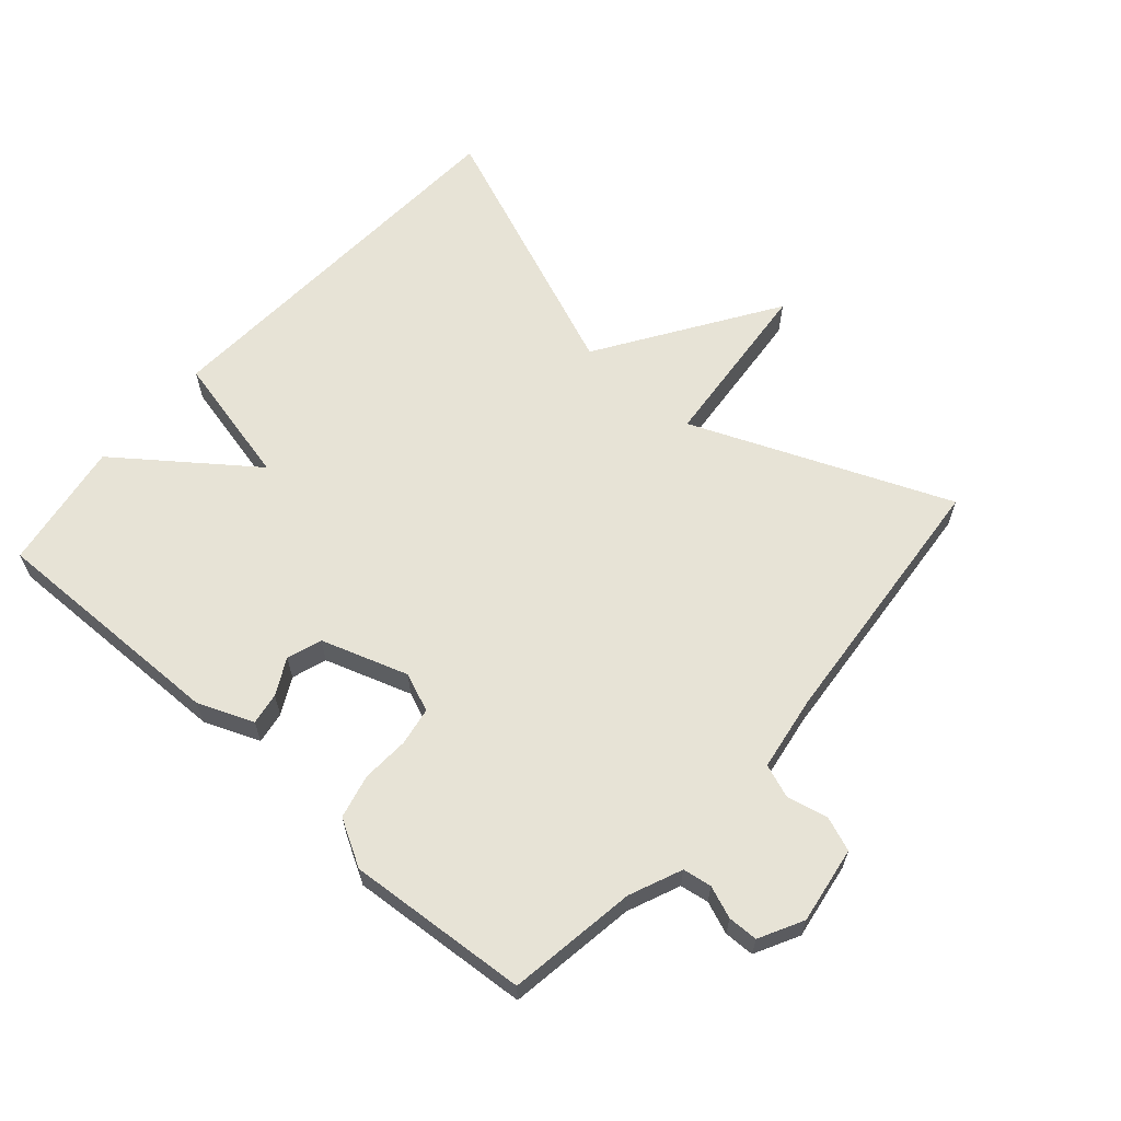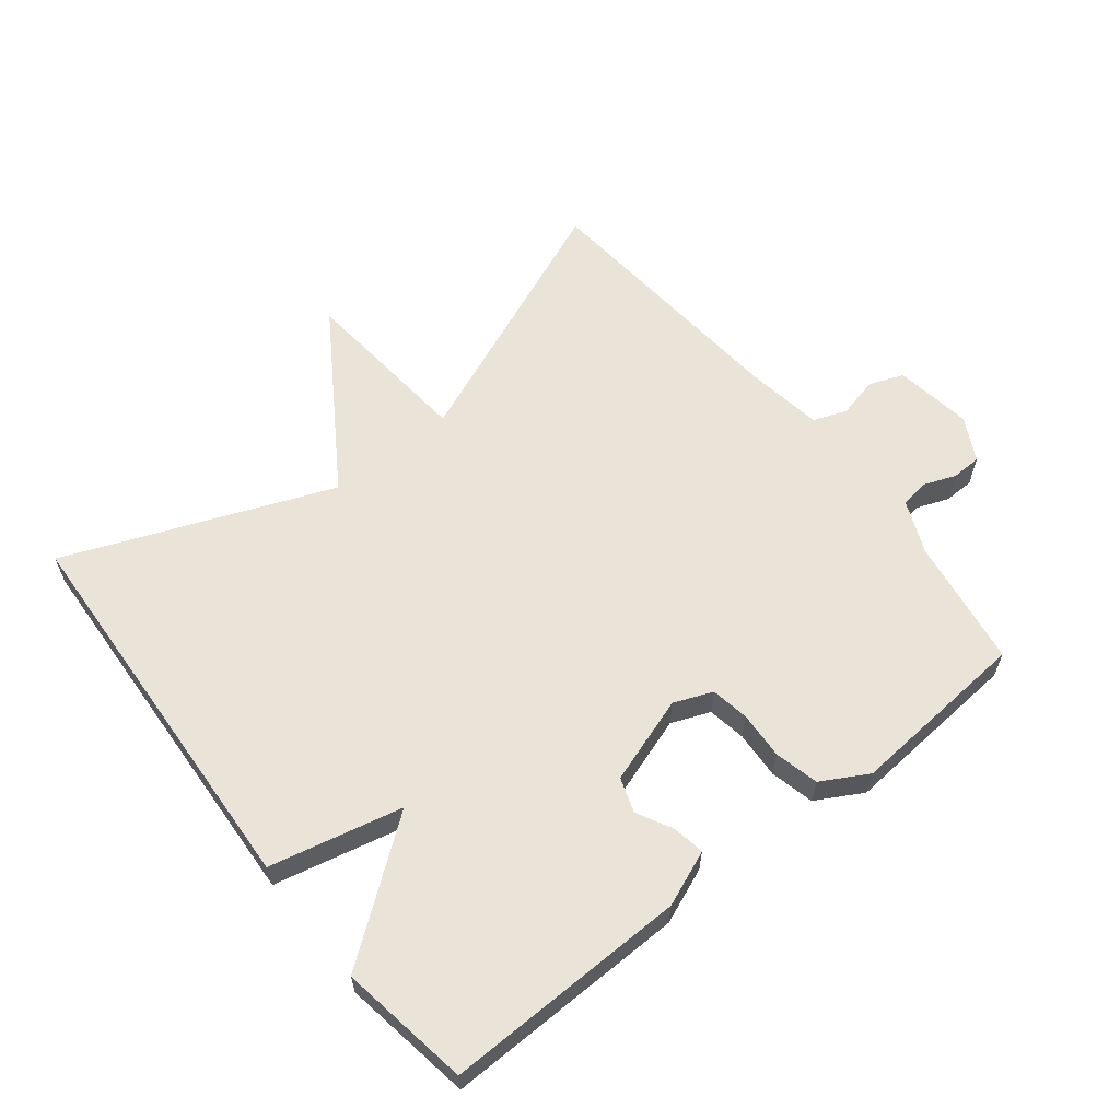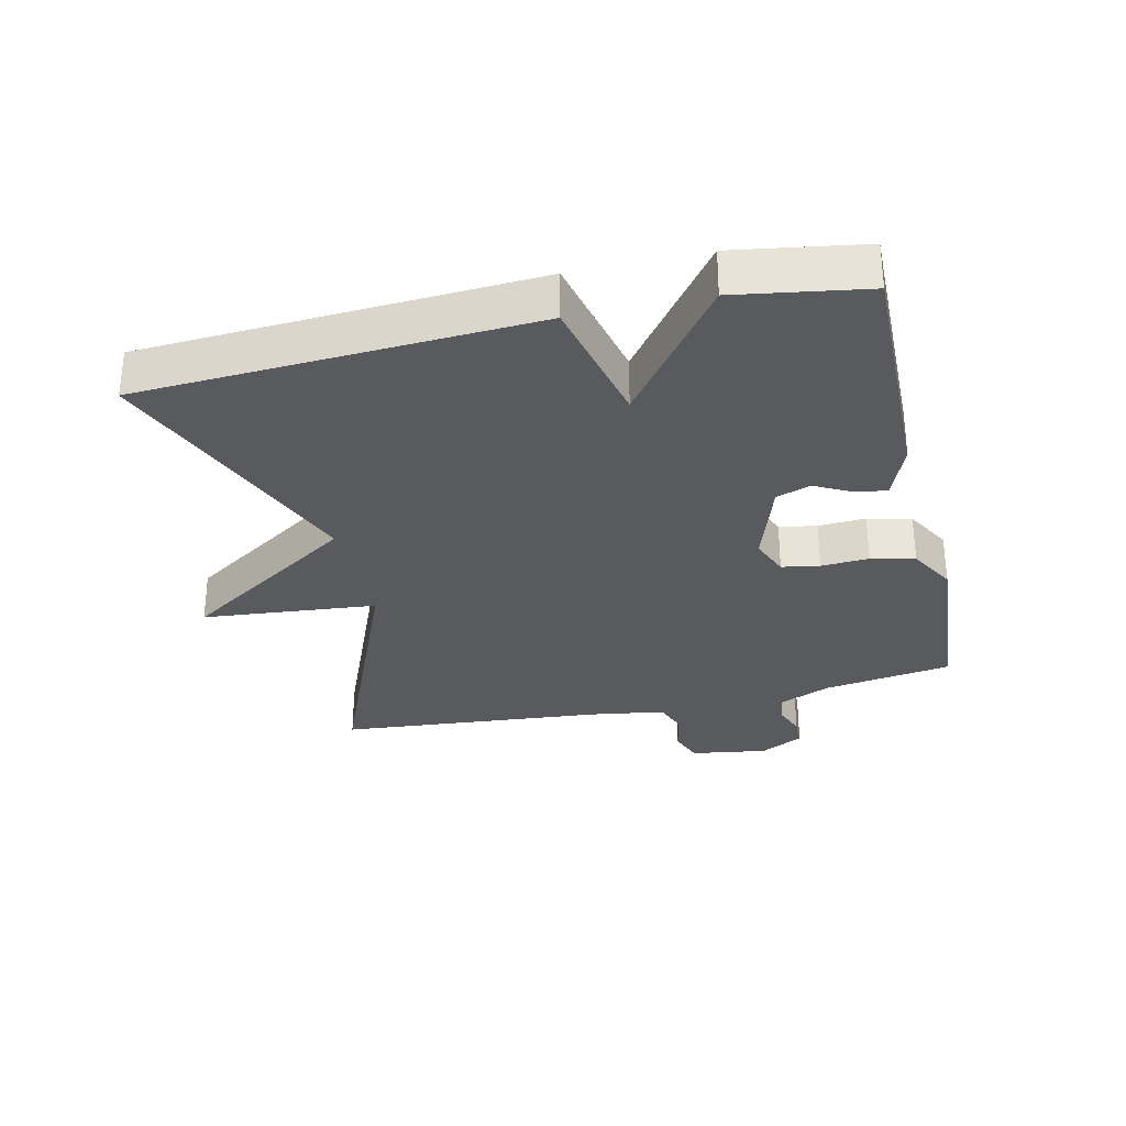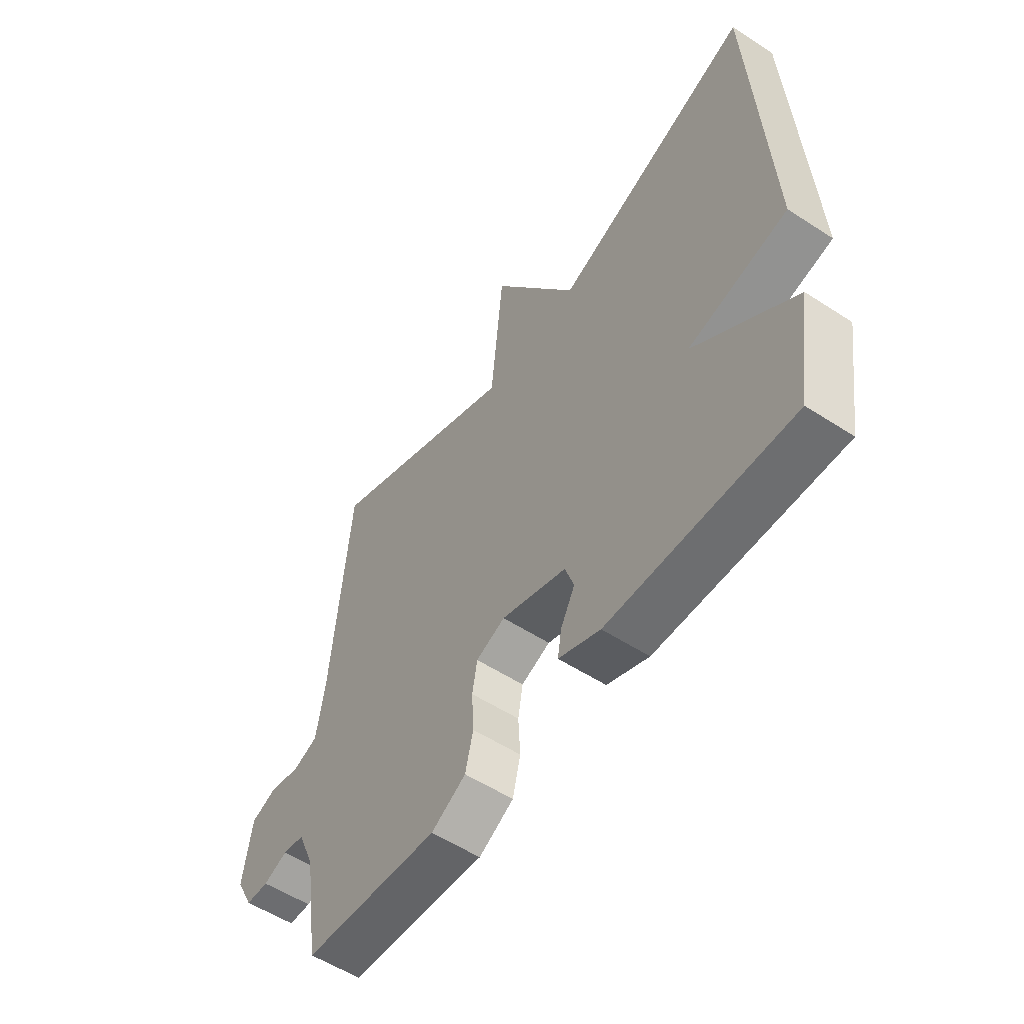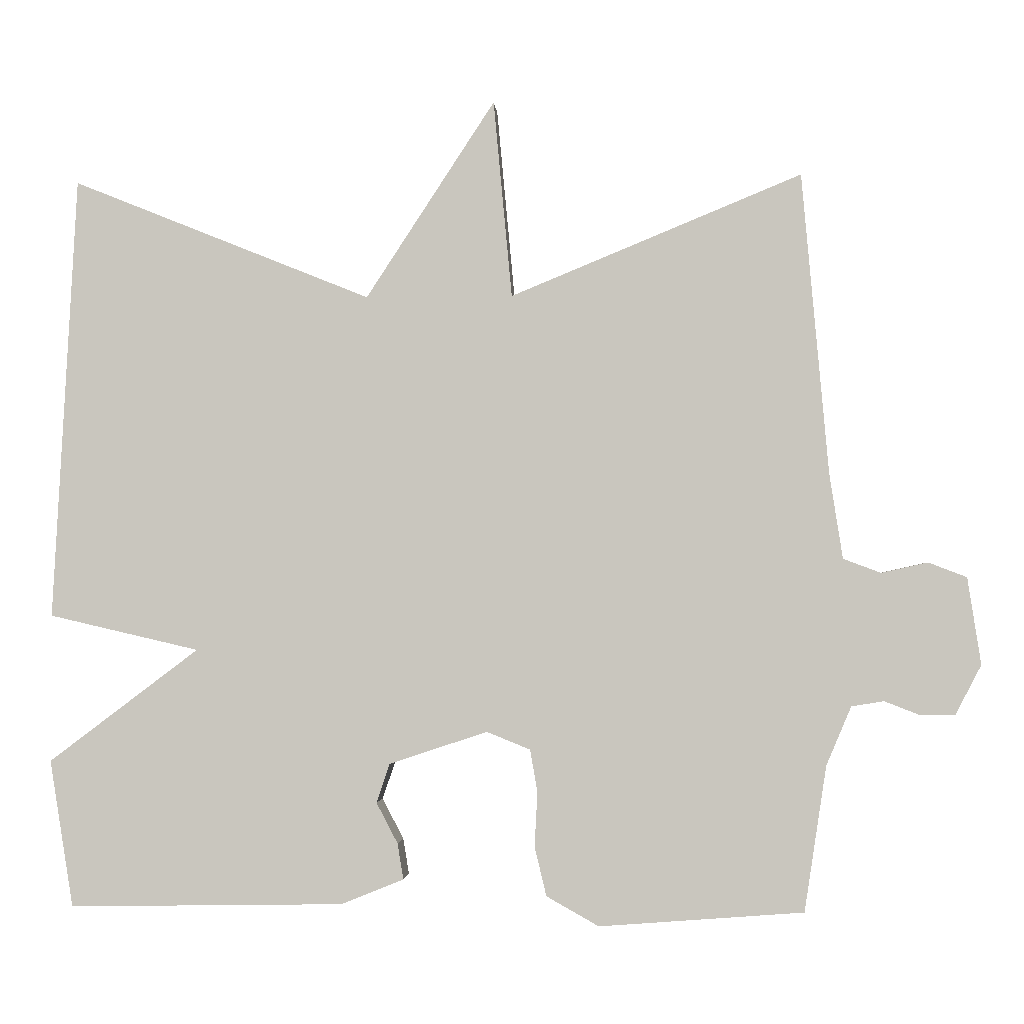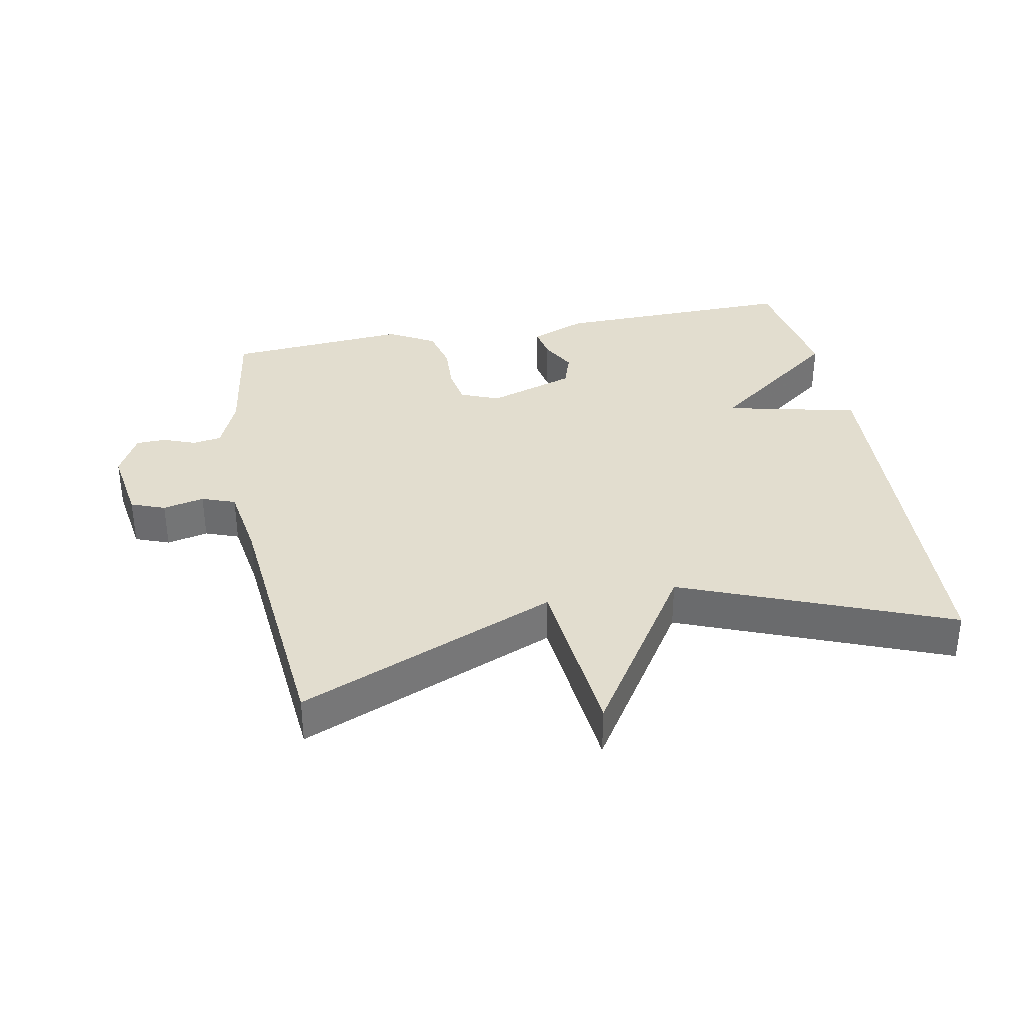
<metadata>
{"format":"obj","ext":"obj","renderer":"f3d","projection":"perspective","resolution":1024,"background":"white","views":[{"elev":62.7,"azim":-138.7,"up":"+Y"},{"elev":61.1,"azim":141.5,"up":"+Y"},{"elev":-31.0,"azim":103.0,"up":"+Y"},{"elev":-55.1,"azim":55.5,"up":"+Z"},{"elev":-2.3,"azim":-176.2,"up":"+Z"},{"elev":35.0,"azim":-11.0,"up":"+Y"}]}
</metadata>
<code>
v 0.5 0.07 -0.5
v 0.128 0.07 -0.494
v 0.043 0.07 -0.46
v 0.051 0.07 -0.411
v 0.08 0.07 -0.356
v 0.062 0.07 -0.303
v -0.071 0.07 -0.259
v -0.13 0.07 -0.283
v -0.14 0.07 -0.341
v -0.136 0.07 -0.414
v -0.152 0.07 -0.481
v -0.223 0.07 -0.521
v -0.5 0.07 -0.5
v -0.53 0.07 -0.303
v -0.564 0.07 -0.223
v -0.608 0.07 -0.216
v -0.657 0.07 -0.235
v -0.703 0.07 -0.234
v -0.738 0.07 -0.167
v -0.72 0.07 -0.049
v -0.668 0.07 -0.029
v -0.605 0.07 -0.043
v -0.554 0.07 -0.024
v -0.536 0.07 0.092
v -0.5 0.07 0.5
v -0.105 0.07 0.337
v -0.08 0.07 0.605
v 0.095 0.07 0.337
v 0.5 0.07 0.5
v 0.532 0.07 -0.101
v 0.329 0.07 -0.148
v 0.532 0.07 -0.301
v 0.5 0 -0.5
v 0.128 0 -0.494
v 0.043 0 -0.46
v 0.051 0 -0.411
v 0.08 0 -0.356
v 0.062 0 -0.303
v -0.071 0 -0.259
v -0.13 0 -0.283
v -0.14 0 -0.341
v -0.136 0 -0.414
v -0.152 0 -0.481
v -0.223 0 -0.521
v -0.5 0 -0.5
v -0.53 0 -0.303
v -0.564 0 -0.223
v -0.608 0 -0.216
v -0.657 0 -0.235
v -0.703 0 -0.234
v -0.738 0 -0.167
v -0.72 0 -0.049
v -0.668 0 -0.029
v -0.605 0 -0.043
v -0.554 0 -0.024
v -0.536 0 0.092
v -0.5 0 0.5
v -0.105 0 0.337
v -0.08 0 0.605
v 0.095 0 0.337
v 0.5 0 0.5
v 0.532 0 -0.101
v 0.329 0 -0.148
v 0.532 0 -0.301
f 3 4 5
f 2 3 5
f 1 2 5
f 32 1 5
f 31 32 5
f 28 29 30 31
f 31 5 6
f 28 31 6
f 27 28 6
f 26 27 6
f 26 6 7
f 25 26 7
f 24 25 7
f 23 24 7 8
f 22 23 8 9
f 20 21 22
f 19 20 22
f 18 19 22
f 17 18 22
f 16 17 22
f 15 16 22
f 10 11 12
f 9 10 12
f 22 9 12
f 15 22 12
f 14 15 12
f 12 13 14
f 37 36 35
f 37 35 34
f 37 34 33
f 37 33 64
f 37 64 63
f 63 62 61 60
f 38 37 63
f 38 63 60
f 38 60 59
f 38 59 58
f 39 38 58
f 39 58 57
f 39 57 56
f 40 39 56 55
f 41 40 55 54
f 54 53 52
f 54 52 51
f 54 51 50
f 54 50 49
f 54 49 48
f 54 48 47
f 44 43 42
f 44 42 41
f 44 41 54
f 44 54 47
f 44 47 46
f 46 45 44
f 1 33 34 2
f 2 34 35 3
f 3 35 36 4
f 4 36 37 5
f 5 37 38 6
f 6 38 39 7
f 7 39 40 8
f 8 40 41 9
f 9 41 42 10
f 10 42 43 11
f 11 43 44 12
f 12 44 45 13
f 13 45 46 14
f 14 46 47 15
f 15 47 48 16
f 16 48 49 17
f 17 49 50 18
f 18 50 51 19
f 19 51 52 20
f 20 52 53 21
f 21 53 54 22
f 22 54 55 23
f 23 55 56 24
f 24 56 57 25
f 25 57 58 26
f 26 58 59 27
f 27 59 60 28
f 28 60 61 29
f 29 61 62 30
f 30 62 63 31
f 31 63 64 32
f 32 64 33 1

</code>
